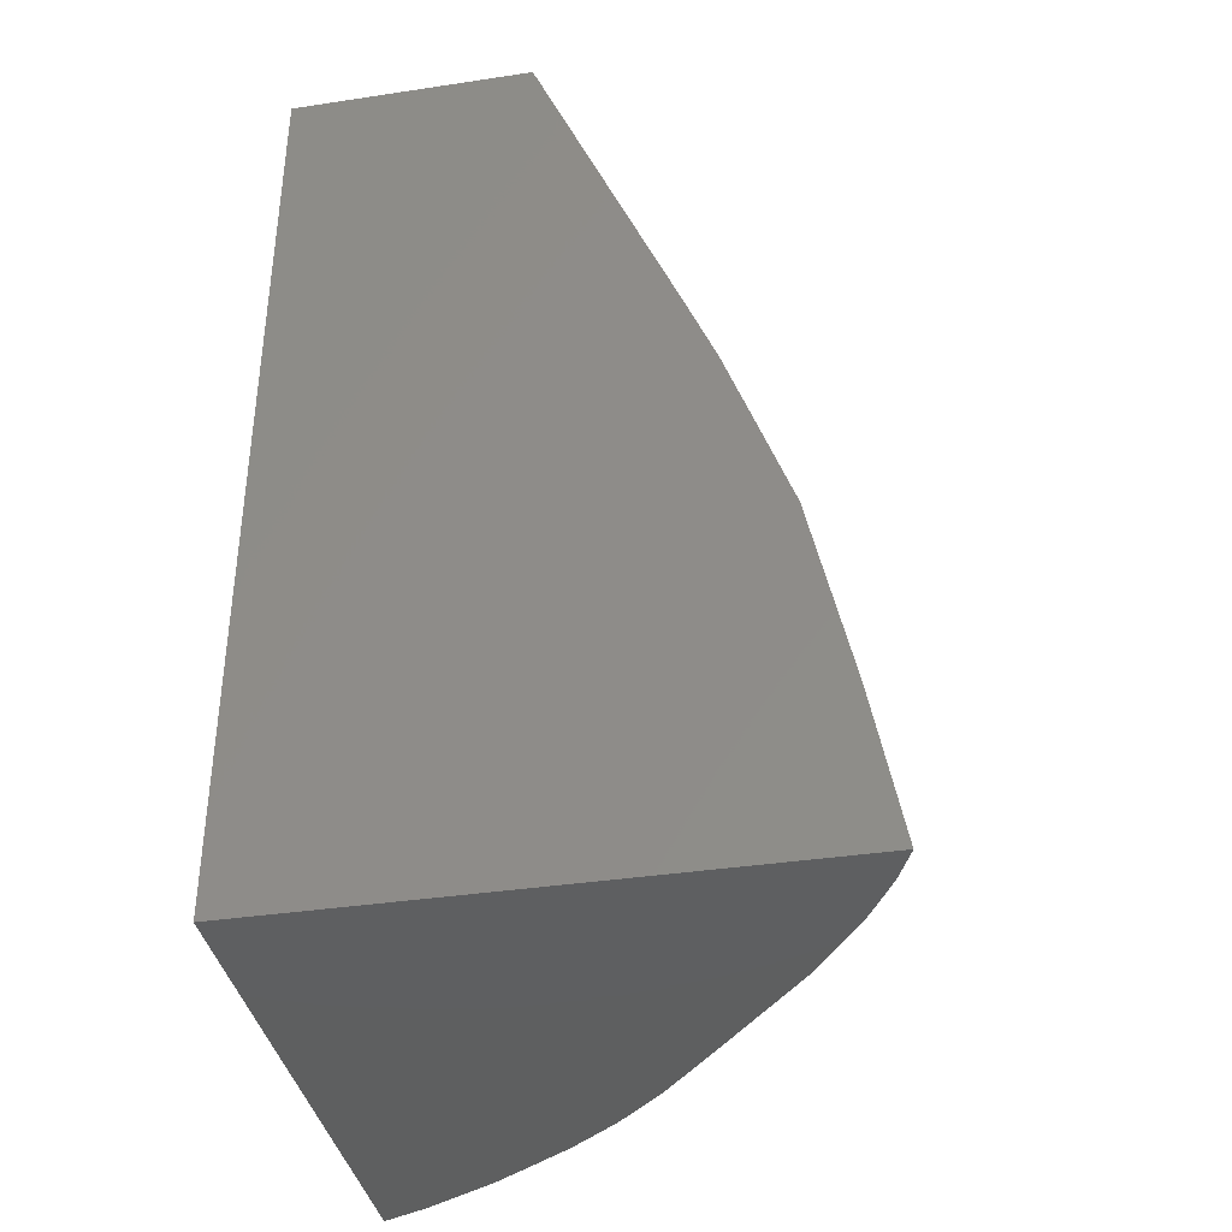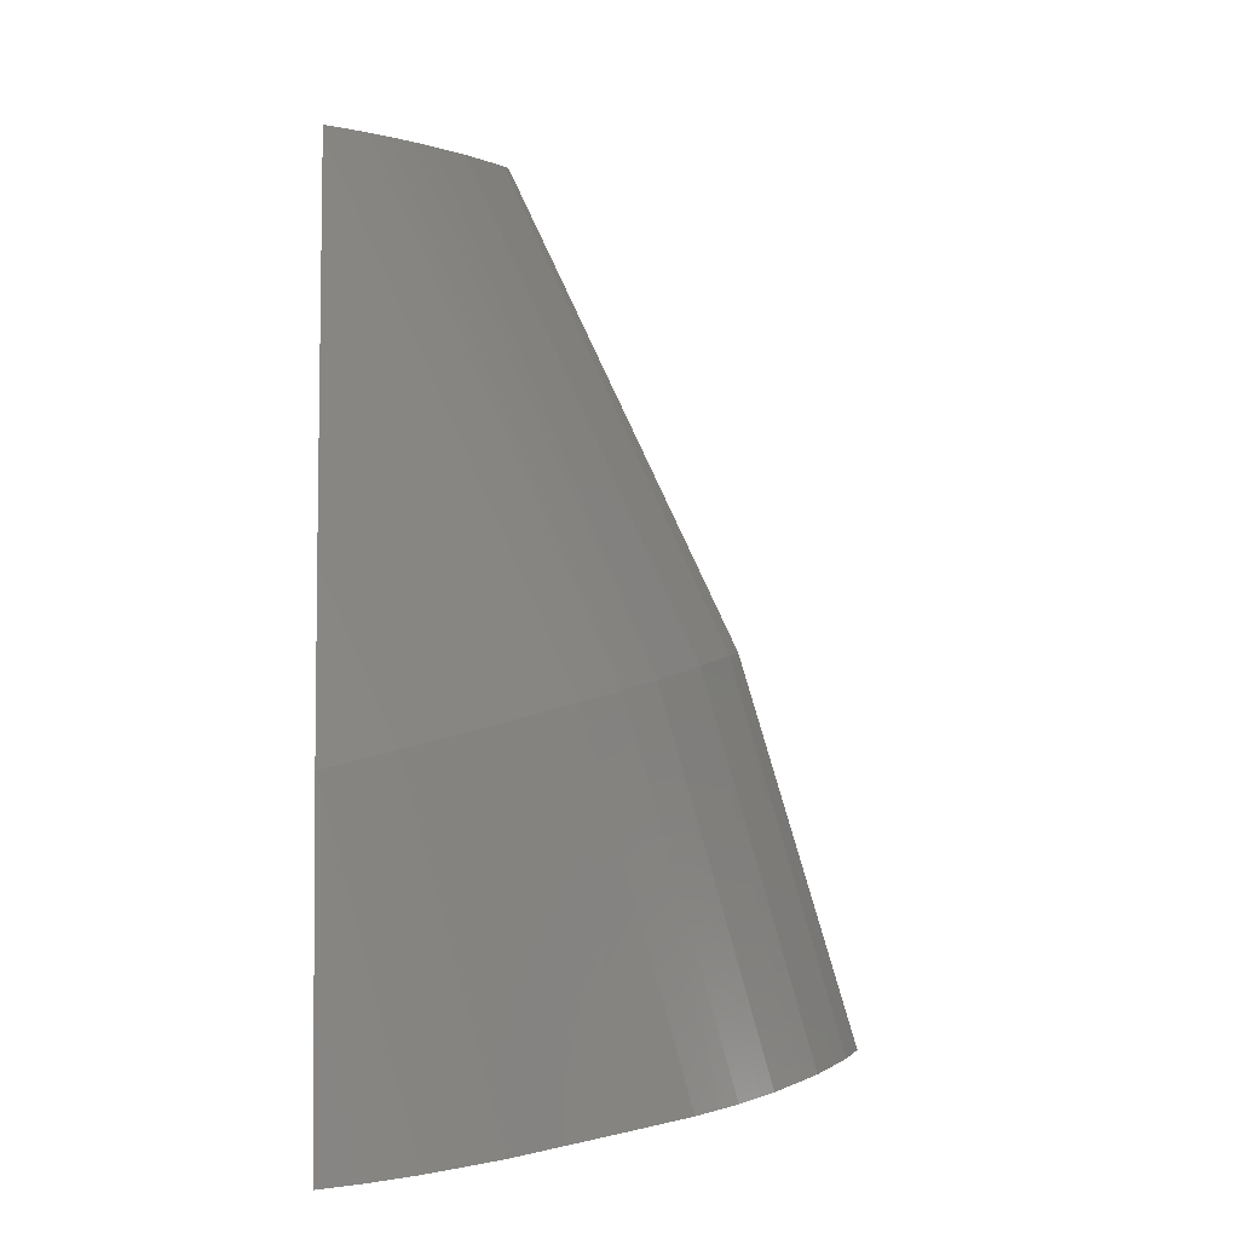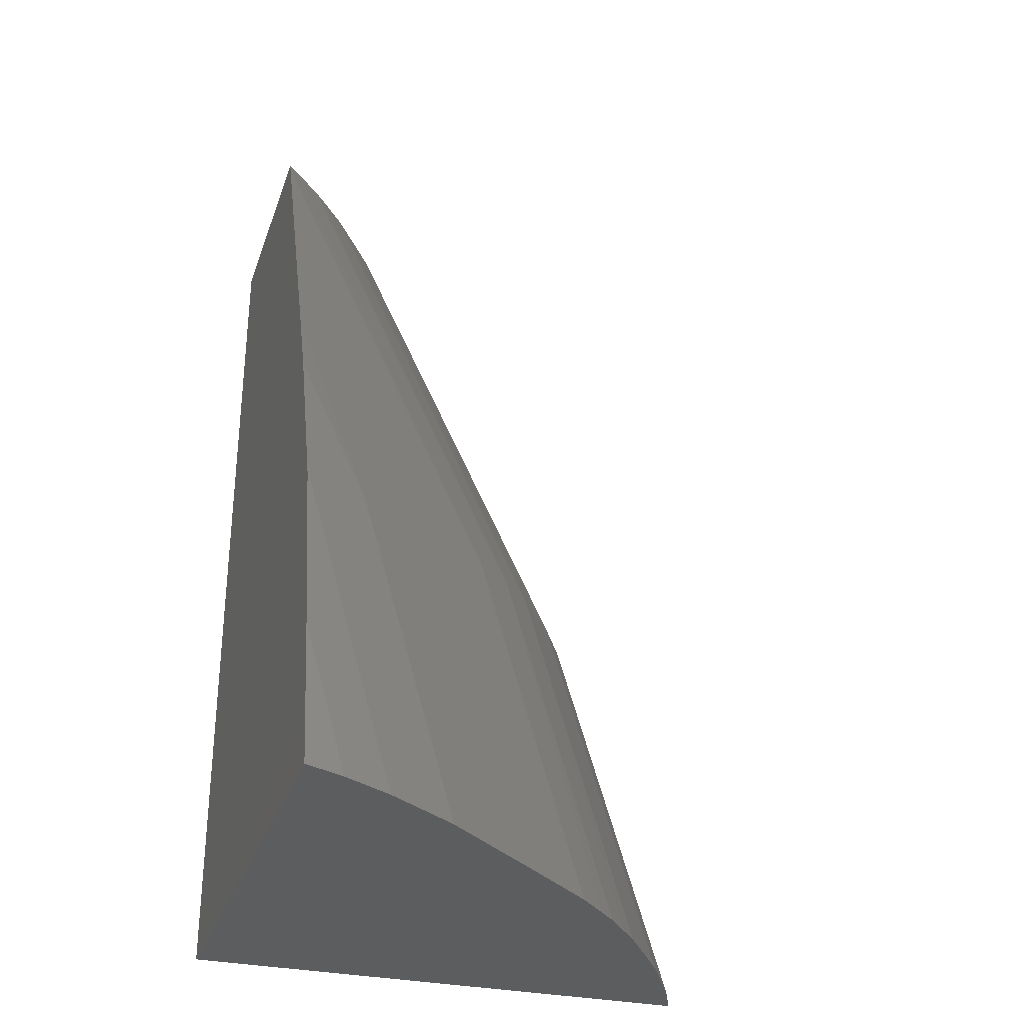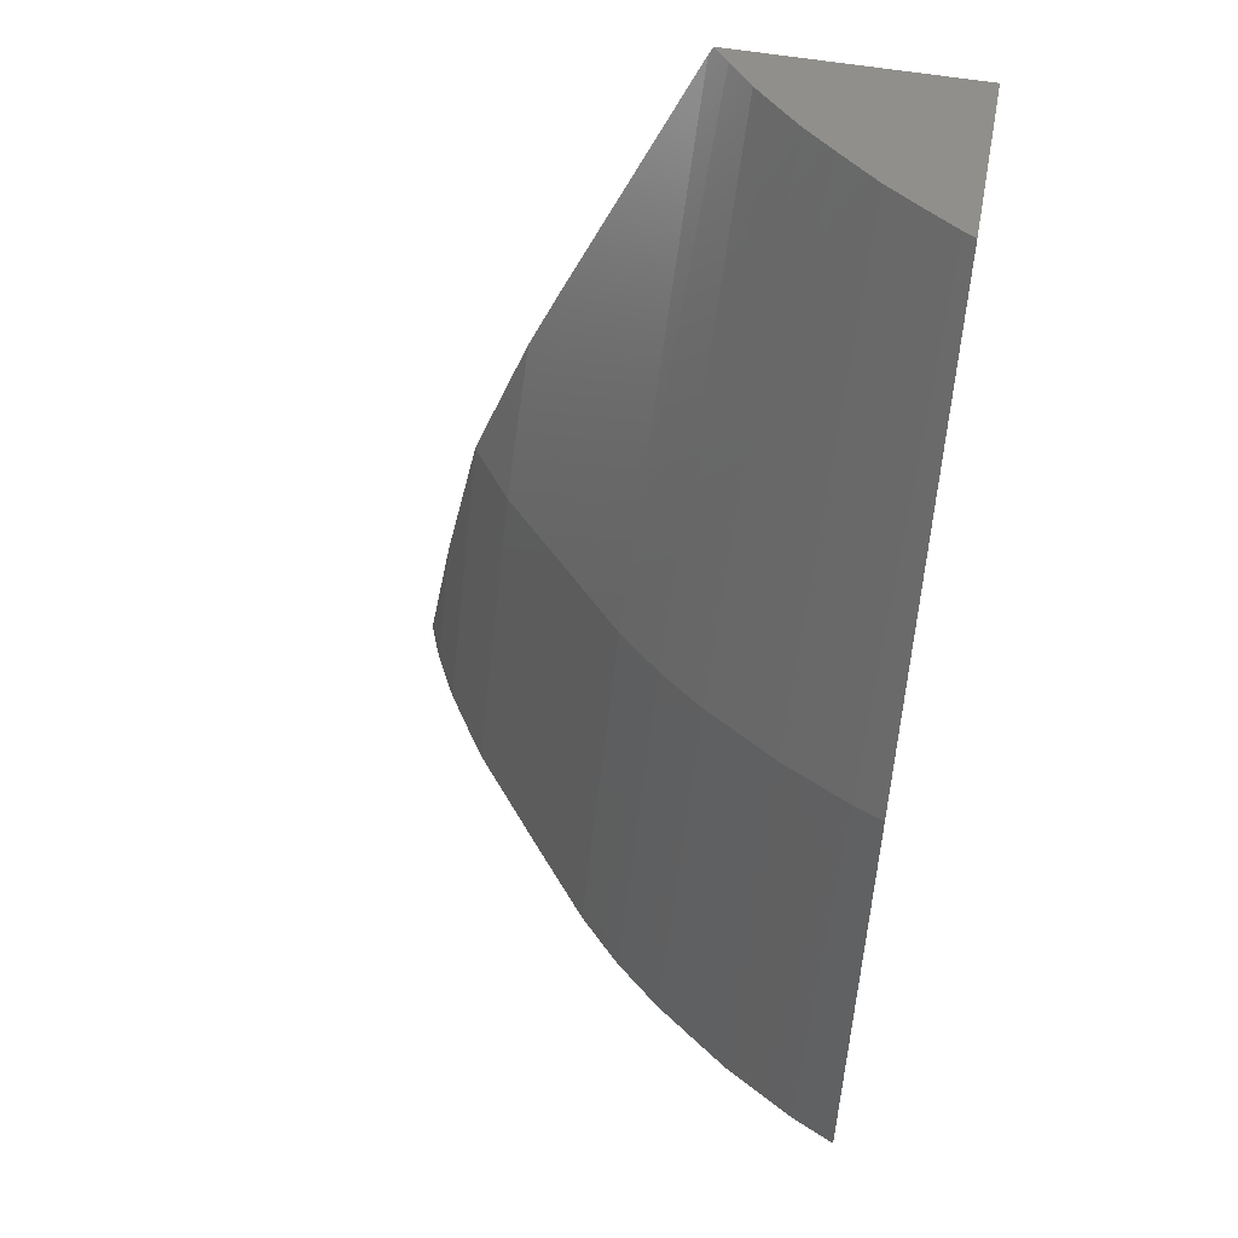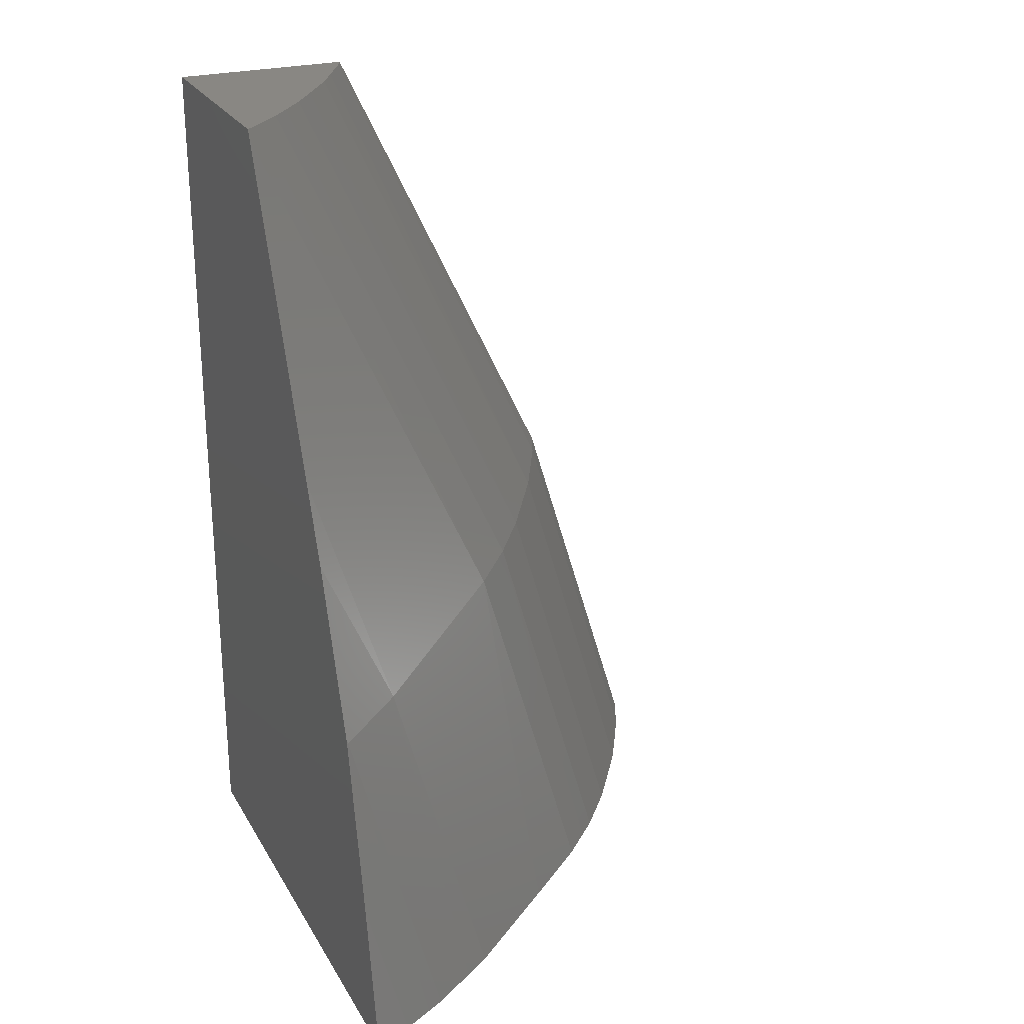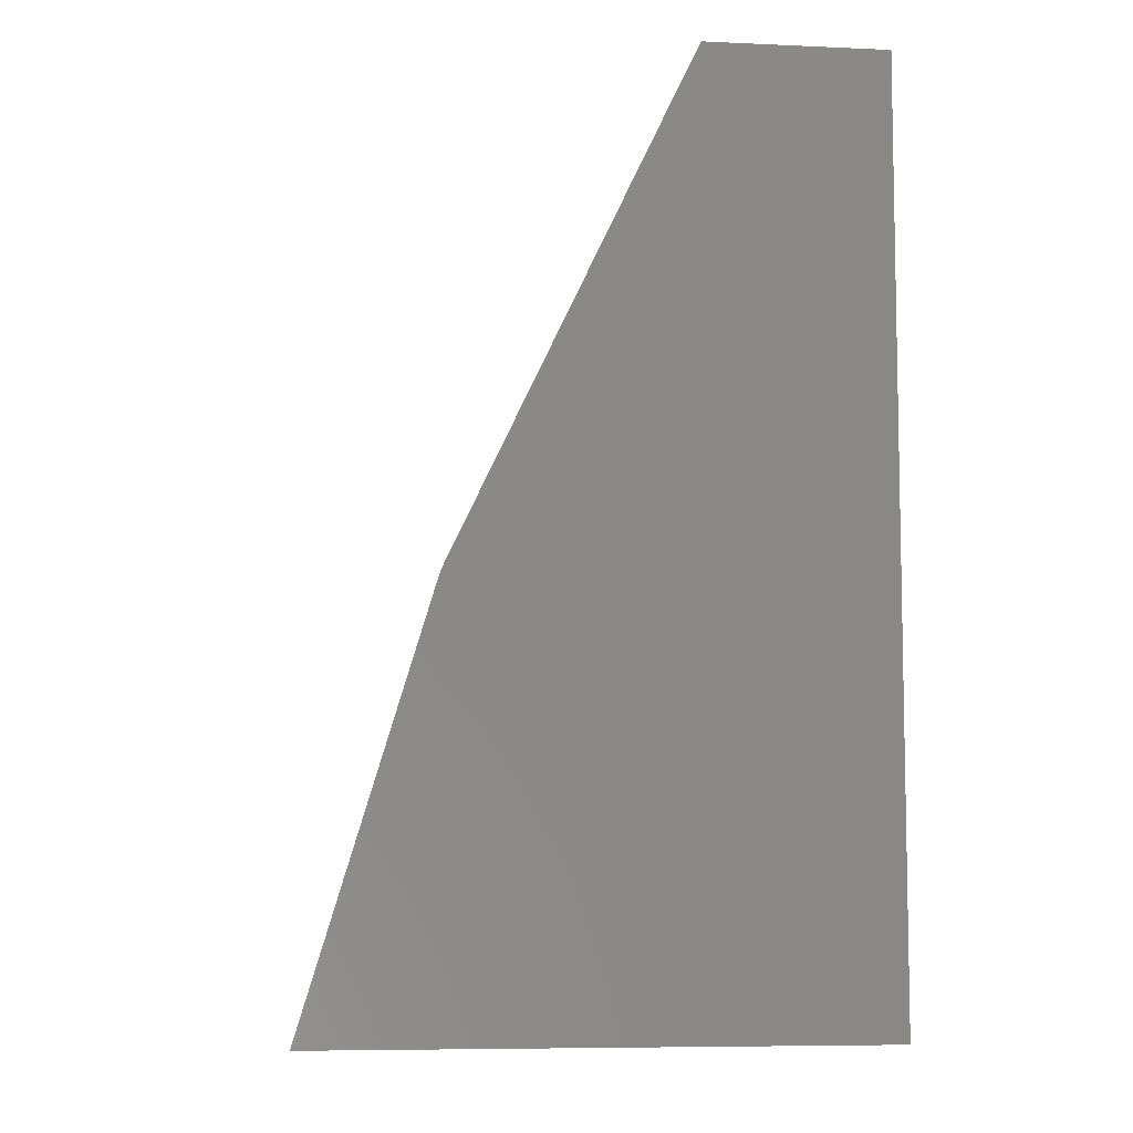
<metadata>
{"format":"stl","ext":"stl","renderer":"f3d","projection":"perspective","resolution":1024,"background":"white","views":[{"elev":-37.7,"azim":100.9,"up":"+Y"},{"elev":1.3,"azim":175.2,"up":"+Y"},{"elev":-31.0,"azim":162.6,"up":"+Y"},{"elev":54.3,"azim":-79.3,"up":"+Y"},{"elev":25.2,"azim":156.2,"up":"+Y"},{"elev":-7.5,"azim":-7.2,"up":"+Y"}]}
</metadata>
<code>
# stl→obj: 49 verts, 94 faces
v 18.67 -36.75 -7.667
v 18.67 -36.94 -12.58
v 18.67 -36.75 -12.49
v 18.67 -43.33 -15.28
v 18.67 -55.12 -7.667
v 18.67 -44.9 -15.93
v 18.67 -48.29 -17.14
v 18.67 -48.38 -17.17
v 18.67 -48.3 -17.14
v 18.67 -52.02 -17.94
v 18.67 -52.74 -18.07
v 18.67 -55.12 -18.5
v 13.96 -39 -7.667
v 15.03 -36.75 -7.667
v 10.25 -46.75 -7.667
v 8.655 -52.02 -7.667
v 7.716 -55.12 -7.667
v 15.15 -36.75 -7.914
v 15.62 -36.75 -8.72
v 15.96 -36.75 -9.295
v 16.57 -36.75 -10.14
v 17.03 -36.75 -10.77
v 17.48 -36.75 -11.29
v 17.83 -36.75 -11.7
v 18.34 -36.75 -12.18
v 7.837 -55.12 -7.941
v 8.116 -55.12 -8.567
v 8.483 -55.12 -9.227
v 8.955 -55.12 -10.07
v 9.431 -55.12 -10.76
v 10.06 -55.12 -11.67
v 10.41 -55.12 -12.1
v 10.89 -55.12 -12.68
v 11.28 -55.12 -13.08
v 11.84 -55.12 -13.63
v 13.28 -55.12 -14.85
v 15.42 -55.12 -16.64
v 15.98 -55.12 -17.02
v 16.89 -55.12 -17.63
v 17.26 -55.12 -17.83
v 17.88 -55.12 -18.17
v 18.16 -55.12 -18.29
v 10.51 -46.8 -8.29
v 11.29 -46.95 -9.745
v 12.31 -47.15 -11.31
v 13.07 -47.3 -12.29
v 13.95 -47.47 -13.22
v 17.27 -48.11 -16.17
v 18.64 -48.38 -17.15
f 1 2 3
f 1 4 2
f 5 4 1
f 4 5 6
f 6 5 7
f 8 7 5
f 7 8 9
f 8 5 10
f 10 5 11
f 11 5 12
f 13 1 14
f 1 13 5
f 15 5 13
f 16 5 15
f 5 16 17
f 1 18 14
f 1 19 18
f 1 20 19
f 1 21 20
f 1 22 21
f 1 23 22
f 1 24 23
f 1 25 24
f 25 1 3
f 26 5 17
f 27 5 26
f 28 5 27
f 29 5 28
f 30 5 29
f 31 5 30
f 32 5 31
f 33 5 32
f 34 5 33
f 35 5 34
f 36 5 35
f 37 5 36
f 38 5 37
f 39 5 38
f 40 5 39
f 41 5 40
f 42 5 41
f 5 42 12
f 18 13 14
f 13 18 43
f 43 15 13
f 20 44 19
f 19 43 18
f 43 19 44
f 22 45 21
f 21 44 20
f 44 21 45
f 24 46 23
f 23 45 22
f 45 23 46
f 2 25 3
f 25 2 47
f 47 24 25
f 24 47 46
f 6 48 4
f 47 4 48
f 4 47 2
f 9 49 7
f 48 7 49
f 7 48 6
f 8 49 9
f 43 16 15
f 27 16 43
f 16 27 26
f 26 17 16
f 28 44 29
f 44 28 43
f 28 27 43
f 30 45 31
f 45 30 44
f 30 29 44
f 32 46 33
f 46 32 45
f 32 31 45
f 34 47 35
f 47 34 46
f 34 33 46
f 37 47 48
f 47 37 36
f 36 35 47
f 39 48 49
f 48 39 38
f 38 37 48
f 10 49 8
f 40 10 41
f 10 40 49
f 40 39 49
f 12 42 11
f 41 11 42
f 11 41 10

</code>
